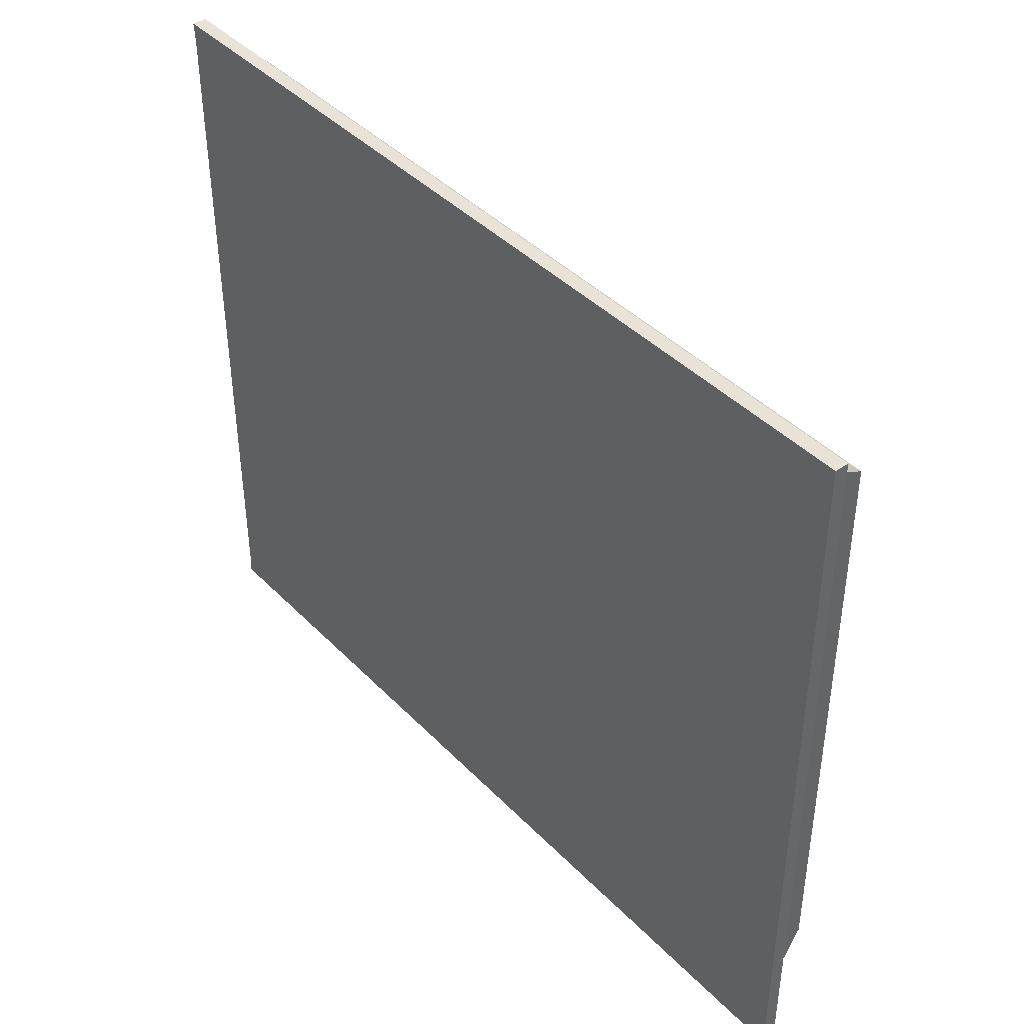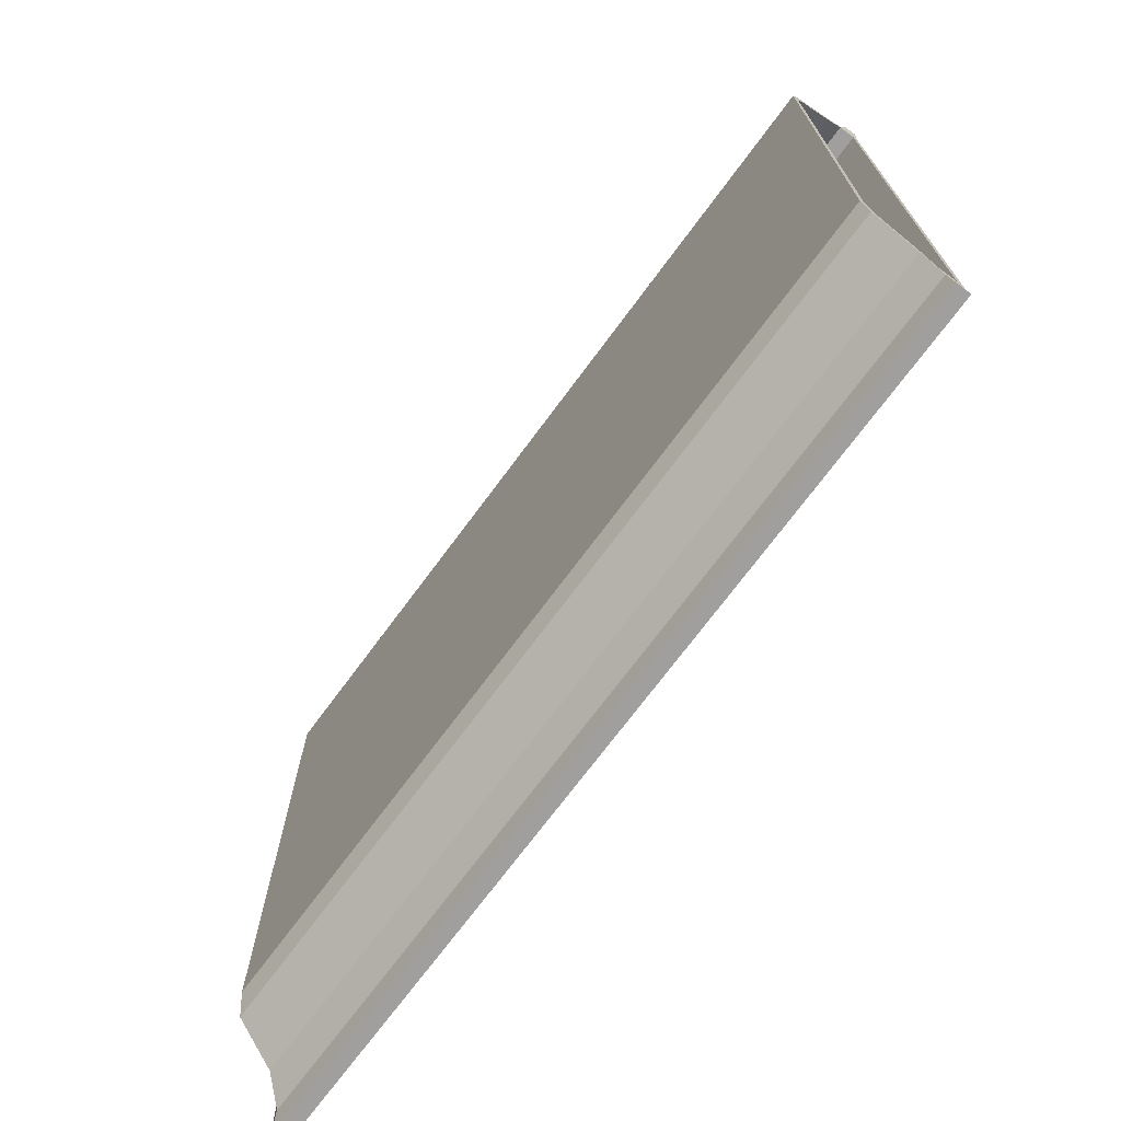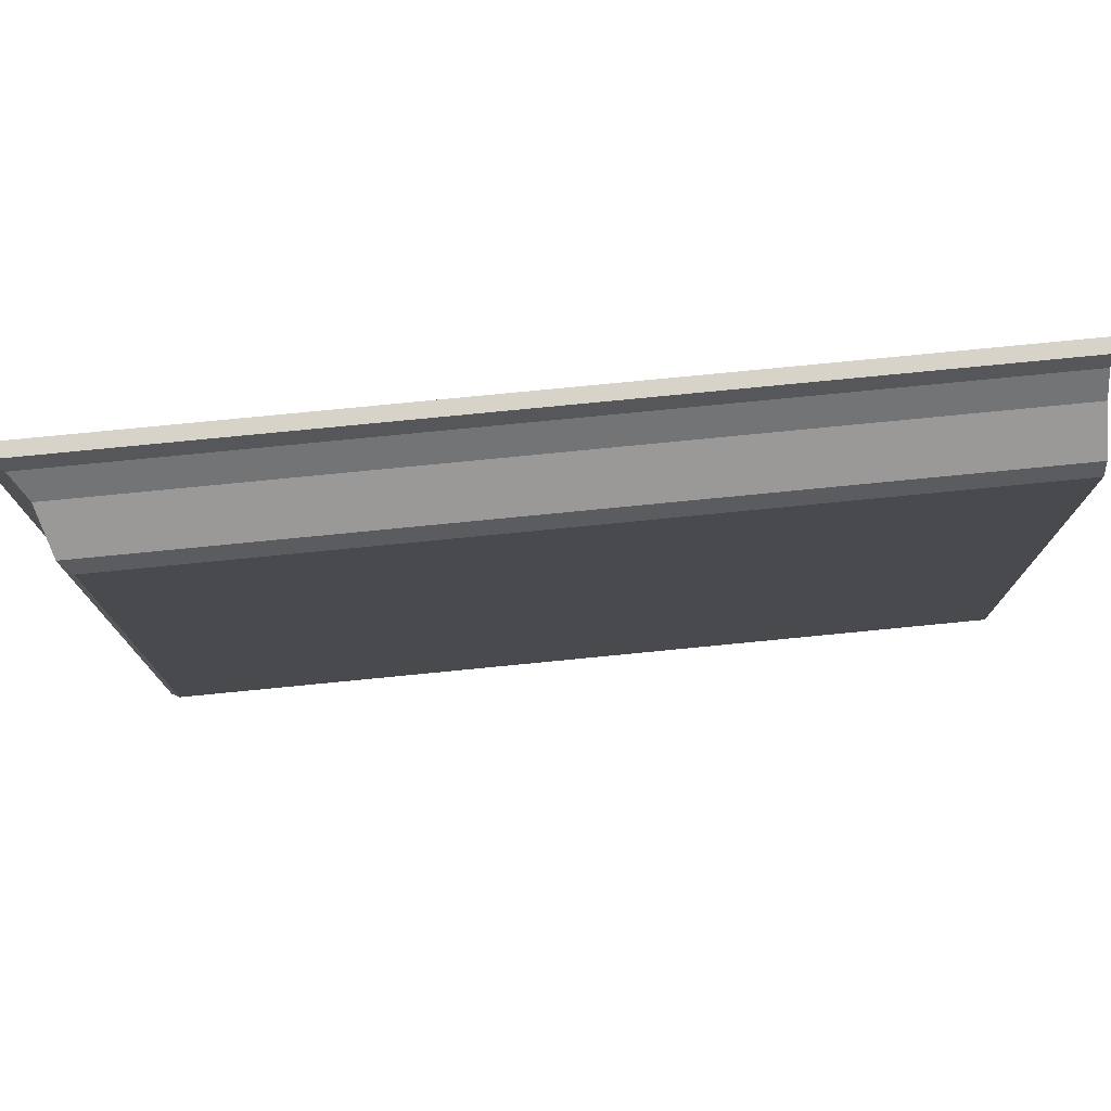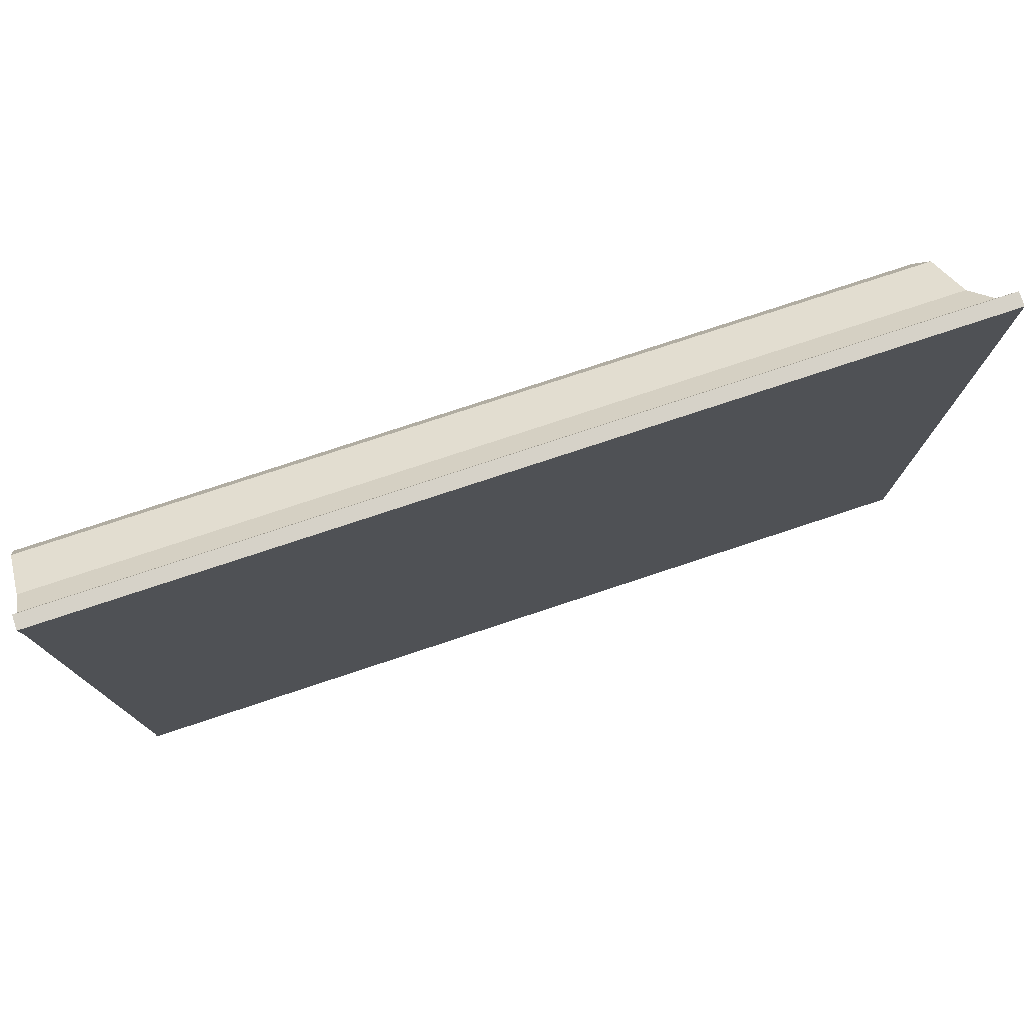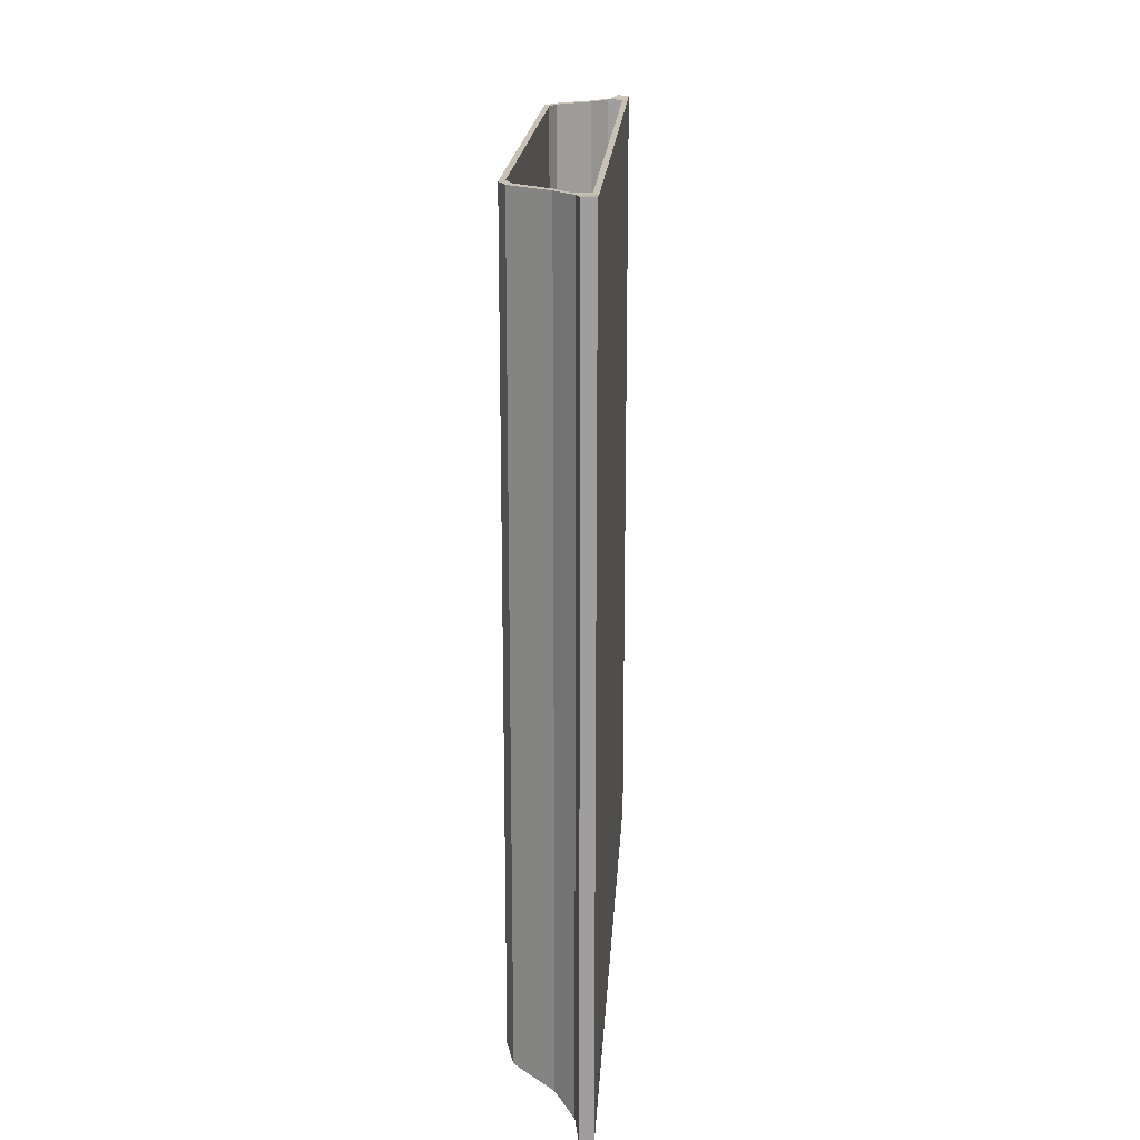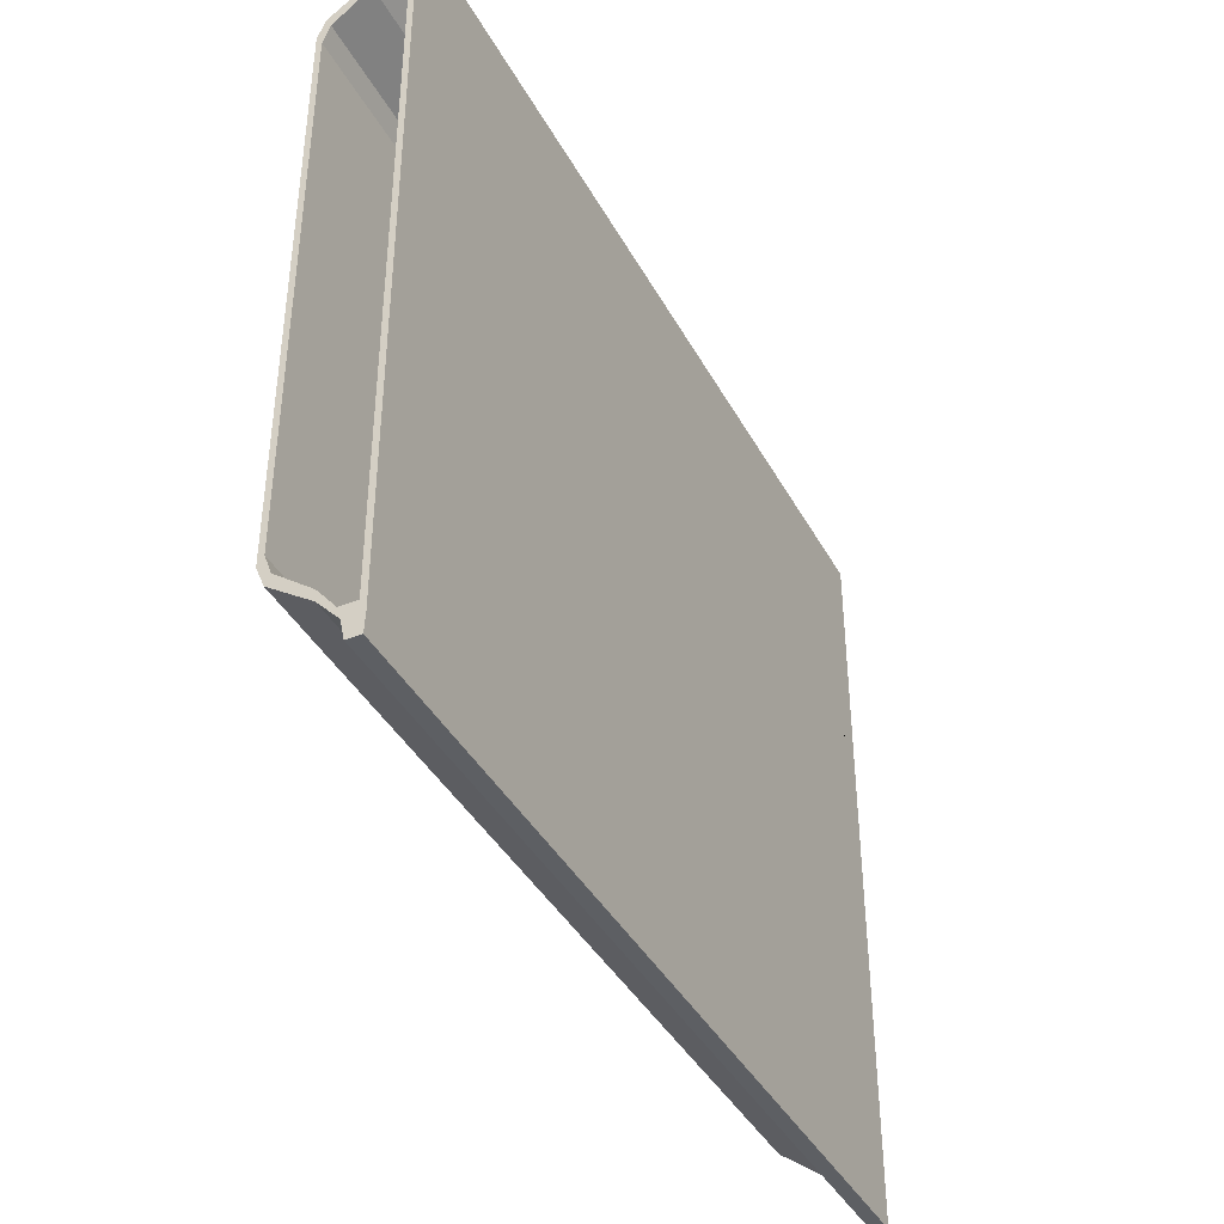
<metadata>
{"format":"obj","ext":"obj","renderer":"f3d","projection":"perspective","resolution":1024,"background":"white","views":[{"elev":41.7,"azim":-39.6,"up":"+Z"},{"elev":-71.3,"azim":143.6,"up":"+Z"},{"elev":76.6,"azim":84.4,"up":"+Z"},{"elev":77.6,"azim":-108.3,"up":"+Z"},{"elev":18.6,"azim":-176.6,"up":"+Y"},{"elev":-40.3,"azim":-153.7,"up":"+Z"}]}
</metadata>
<code>
g default
v -0.03869 -1.738 1.416
v 0.03869 -1.77 1.416
v -0.03869 1.738 1.416
v 0.03869 1.738 1.416
v -0.03869 1.738 -1.416
v 0.03869 1.738 -1.416
v -0.03869 -1.738 -1.416
v 0.03869 -1.77 -1.416
v -0.03869 -1.828 1.498
v 0.01833 -1.828 1.498
v 0.01833 1.744 1.498
v -0.03869 1.744 1.498
v -0.03869 1.744 -1.498
v 0.01833 1.744 -1.498
v 0.01833 -1.828 -1.498
v -0.03869 -1.828 -1.498
v 0.1208 -1.71 -1.326
v 0.1208 -1.71 1.326
v 0.1208 1.738 -1.326
v 0.1208 1.738 1.326
v -0.03869 -1.738 -1.326
v -0.03869 -1.738 1.326
v -0.03869 1.738 1.326
v -0.03869 1.738 -1.326
v 0.289 -1.665 -1.209
v 0.289 -1.665 1.209
v 0.289 1.738 -1.209
v 0.289 1.738 1.209
v 0.3211 -1.622 -1.132
v 0.3211 -1.622 1.132
v 0.3211 1.738 -1.132
v 0.3211 1.738 1.132
v -0.01548 1.738 1.37
v 0.05191 1.738 1.37
v 0.05191 1.738 -1.37
v -0.01548 1.738 -1.37
v 0.1234 1.738 1.283
v 0.1234 1.738 -1.283
v 0.2699 1.738 1.17
v 0.2699 1.738 -1.17
v 0.2979 1.738 1.095
v 0.2979 1.738 -1.095
v -0.01548 -0.879 1.37
v 0.05191 -0.879 1.37
v 0.05191 -0.879 -1.37
v -0.01548 -0.879 -1.37
v 0.1234 -0.879 1.283
v 0.1234 -0.879 -1.283
v 0.2699 -0.879 1.17
v 0.2699 -0.879 -1.17
v 0.2979 -0.879 1.095
v 0.2979 -0.879 -1.095
g pCube186
f 9 10 11 12
f 43 44 45 46
f 13 14 15 16
f 16 15 10 9
f 30 29 31 32
f 21 22 23 24
f 2 4 11 10
f 4 3 12 11
f 3 1 9 12
f 5 6 14 13
f 6 8 15 14
f 7 5 13 16
f 8 2 10 15
f 1 7 16 9
f 2 8 17 18
f 8 6 19 17
f 45 44 47 48
f 4 2 18 20
f 7 1 22 21
f 1 3 23 22
f 3 5 24 23
f 5 7 21 24
f 18 17 25 26
f 17 19 27 25
f 48 47 49 50
f 20 18 26 28
f 26 25 29 30
f 25 27 31 29
f 50 49 51 52
f 28 26 30 32
f 3 4 34 33
f 6 5 36 35
f 5 3 33 36
f 4 20 37 34
f 19 6 35 38
f 20 28 39 37
f 27 19 38 40
f 28 32 41 39
f 32 31 42 41
f 31 27 40 42
f 33 34 44 43
f 35 36 46 45
f 36 33 43 46
f 34 37 47 44
f 38 35 45 48
f 37 39 49 47
f 40 38 48 50
f 39 41 51 49
f 41 42 52 51
f 42 40 50 52

</code>
